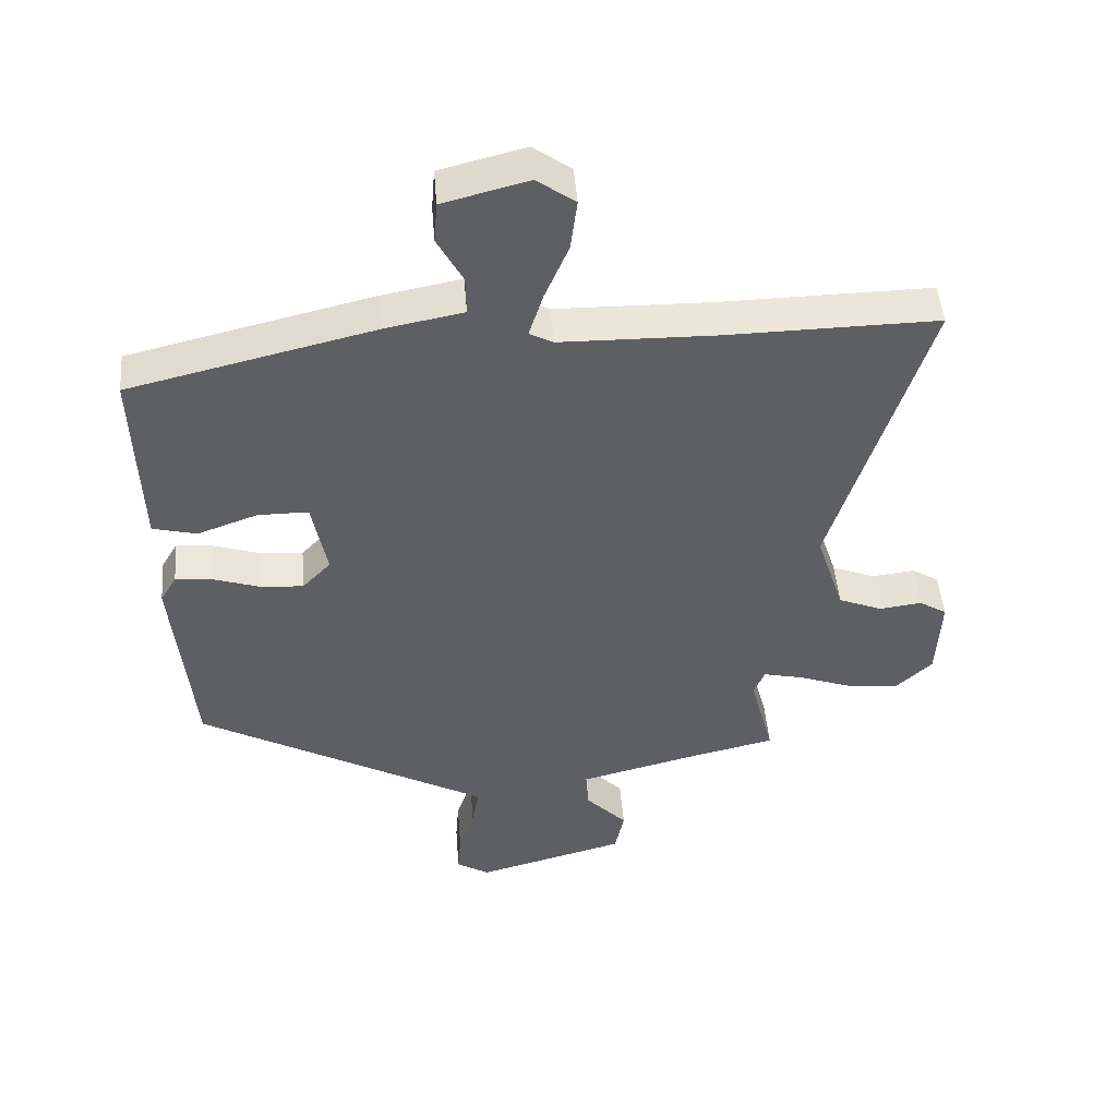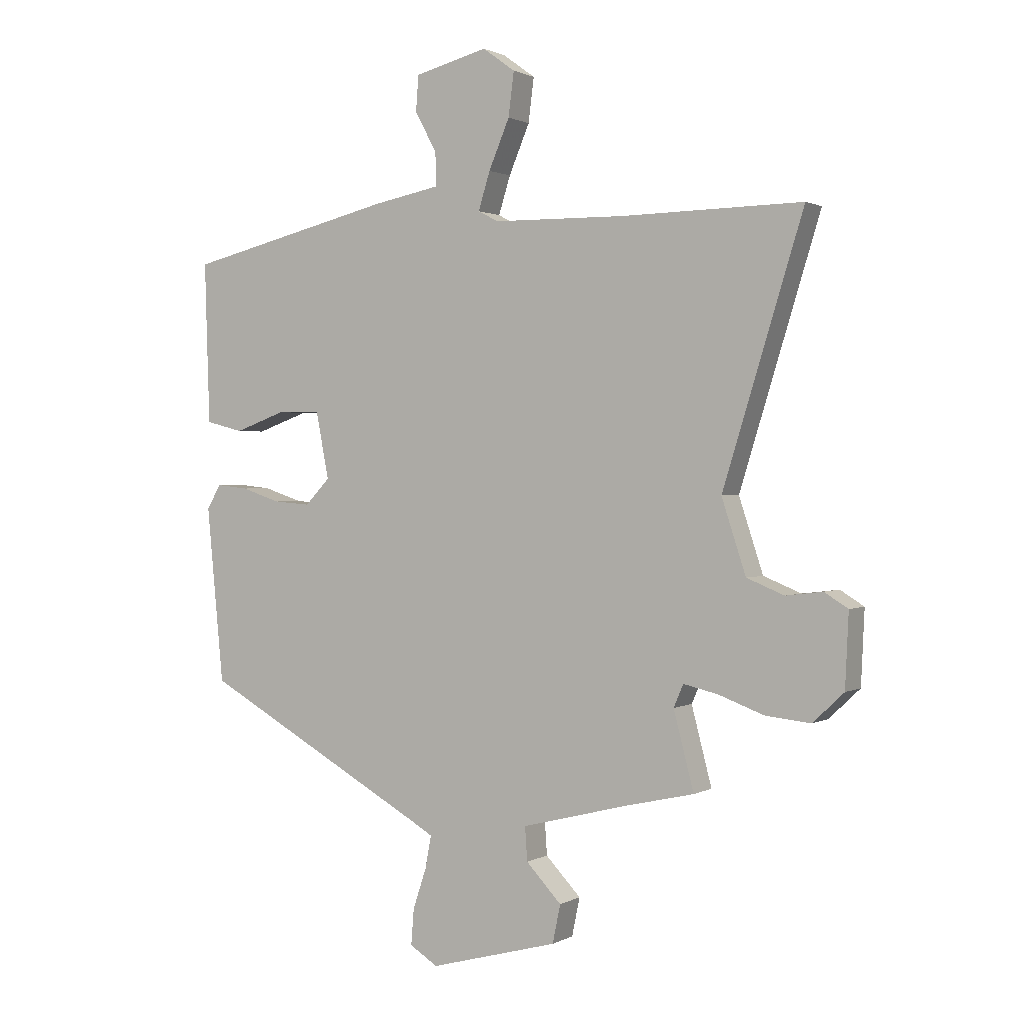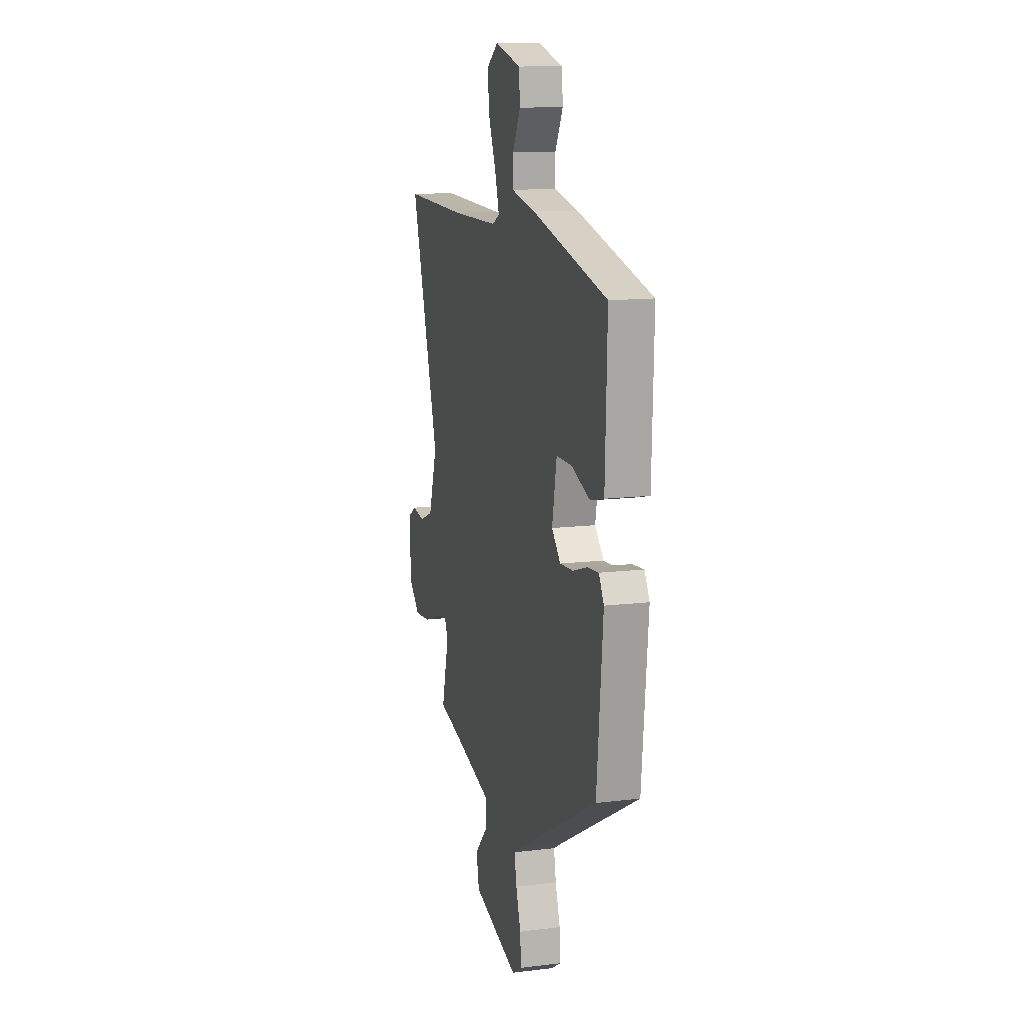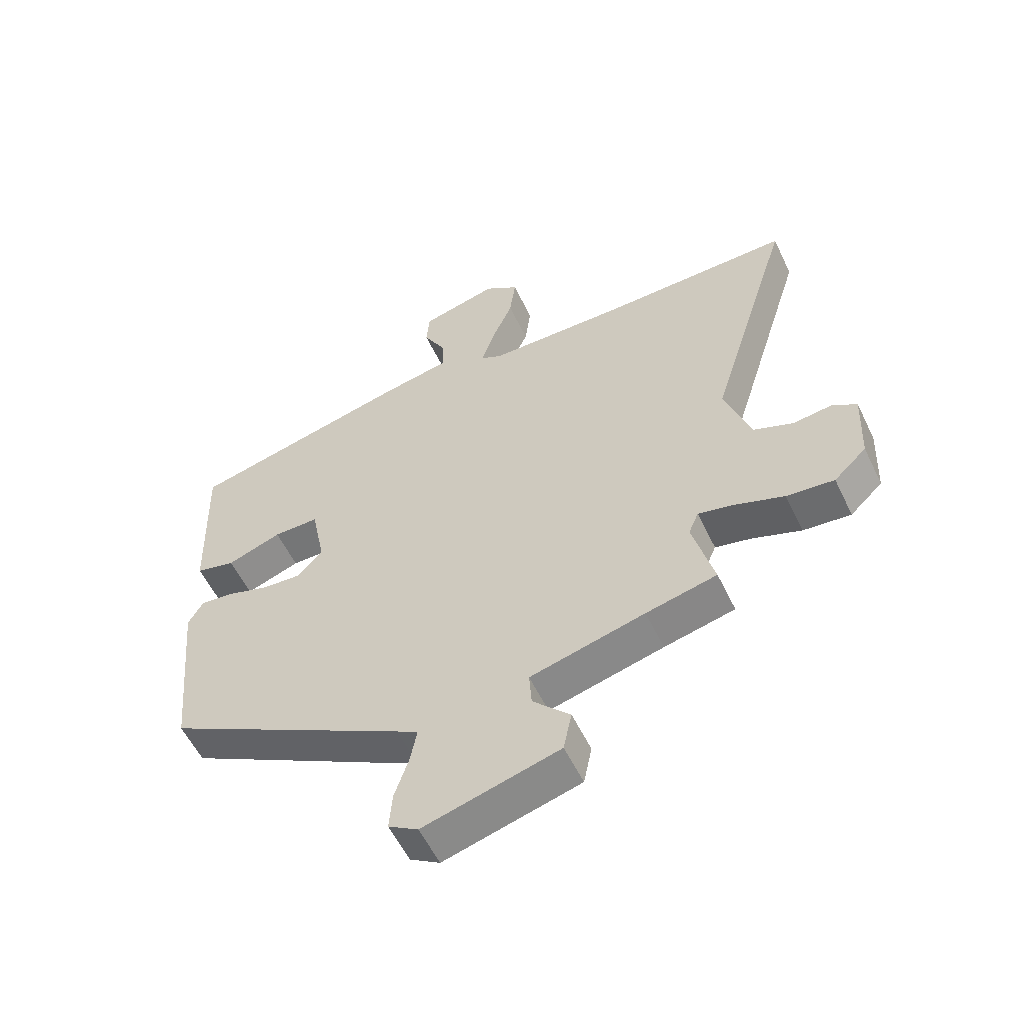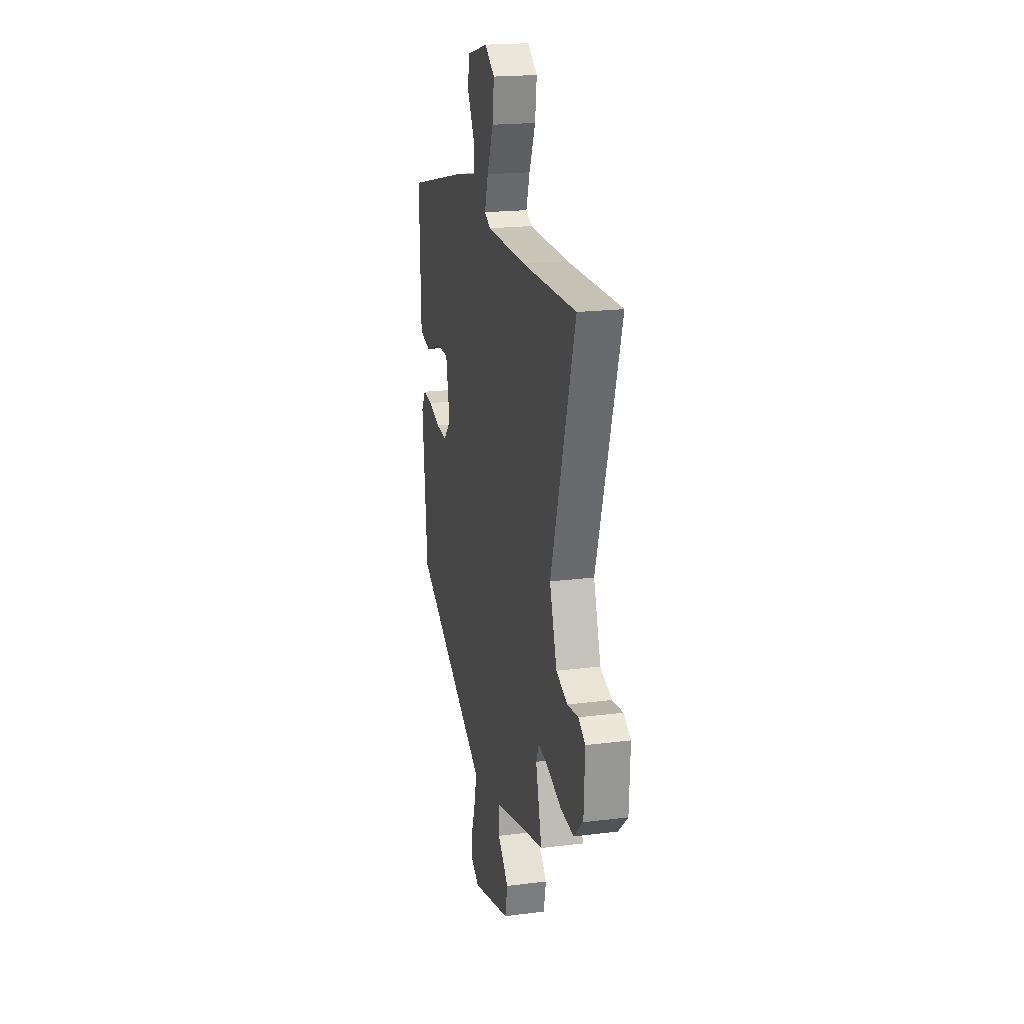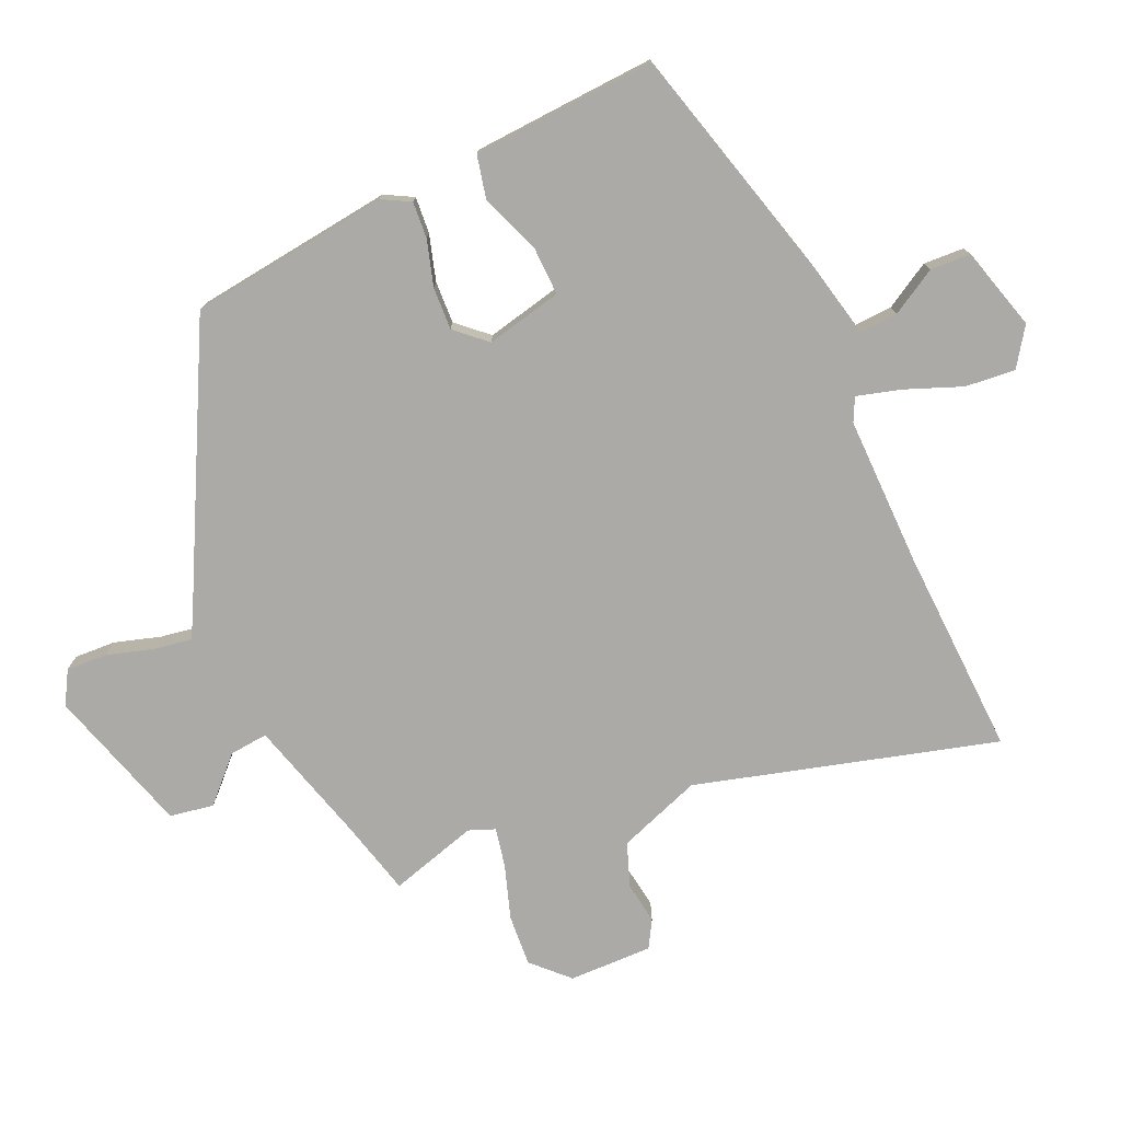
<metadata>
{"format":"obj","ext":"obj","renderer":"f3d","projection":"perspective","resolution":1024,"background":"white","views":[{"elev":47.8,"azim":-4.6,"up":"+Z"},{"elev":1.1,"azim":29.3,"up":"+Z"},{"elev":13.1,"azim":-105.7,"up":"+Z"},{"elev":-56.7,"azim":25.5,"up":"+Z"},{"elev":19.7,"azim":76.8,"up":"+Z"},{"elev":-76.1,"azim":-64.3,"up":"+Y"}]}
</metadata>
<code>
v 0.371 0.07 0.498
v 0.692 0.07 0.503
v 0.549 0.07 0.041
v 0.592 0.07 -0.09
v 0.659 0.07 -0.117
v 0.724 0.07 -0.109
v 0.766 0.07 -0.135
v 0.76 0.07 -0.265
v 0.705 0.07 -0.317
v 0.625 0.07 -0.309
v 0.543 0.07 -0.279
v 0.482 0.07 -0.265
v 0.465 0.07 -0.305
v 0.501 0.07 -0.443
v 0.382 0.07 -0.47
v 0.189 0.07 -0.519
v 0.193 0.07 -0.579
v 0.256 0.07 -0.645
v 0.242 0.07 -0.713
v 0.013 0.07 -0.775
v -0.037 0.07 -0.744
v -0.032 0.07 -0.68
v -0.008 0.07 -0.608
v 0.003 0.07 -0.55
v -0.033 0.07 -0.529
v -0.442 0.07 -0.302
v -0.472 0.07 0.011
v -0.447 0.07 0.054
v -0.39 0.07 0.048
v -0.32 0.07 0.025
v -0.254 0.07 0.02
v -0.21 0.07 0.066
v -0.233 0.07 0.185
v -0.31 0.07 0.185
v -0.402 0.07 0.152
v -0.469 0.07 0.169
v -0.474 0.07 0.322
v -0.478 0.07 0.456
v -0.106 0.07 0.545
v 0.014 0.07 0.568
v 0.013 0.07 0.627
v -0.026 0.07 0.699
v -0.021 0.07 0.762
v 0.109 0.07 0.795
v 0.167 0.07 0.753
v 0.157 0.07 0.675
v 0.12 0.07 0.588
v 0.099 0.07 0.521
v 0.135 0.07 0.502
v 0.371 0 0.498
v 0.692 0 0.503
v 0.549 0 0.041
v 0.592 0 -0.09
v 0.659 0 -0.117
v 0.724 0 -0.109
v 0.766 0 -0.135
v 0.76 0 -0.265
v 0.705 0 -0.317
v 0.625 0 -0.309
v 0.543 0 -0.279
v 0.482 0 -0.265
v 0.465 0 -0.305
v 0.501 0 -0.443
v 0.382 0 -0.47
v 0.189 0 -0.519
v 0.193 0 -0.579
v 0.256 0 -0.645
v 0.242 0 -0.713
v 0.013 0 -0.775
v -0.037 0 -0.744
v -0.032 0 -0.68
v -0.008 0 -0.608
v 0.003 0 -0.55
v -0.033 0 -0.529
v -0.442 0 -0.302
v -0.472 0 0.011
v -0.447 0 0.054
v -0.39 0 0.048
v -0.32 0 0.025
v -0.254 0 0.02
v -0.21 0 0.066
v -0.233 0 0.185
v -0.31 0 0.185
v -0.402 0 0.152
v -0.469 0 0.169
v -0.474 0 0.322
v -0.478 0 0.456
v -0.106 0 0.545
v 0.014 0 0.568
v 0.013 0 0.627
v -0.026 0 0.699
v -0.021 0 0.762
v 0.109 0 0.795
v 0.167 0 0.753
v 0.157 0 0.675
v 0.12 0 0.588
v 0.099 0 0.521
v 0.135 0 0.502
f 45 46 47
f 44 45 47
f 43 44 47
f 42 43 47
f 41 42 47
f 40 41 47 48
f 39 40 48
f 38 39 48
f 37 38 48
f 36 37 48
f 35 36 48
f 34 35 48
f 33 34 48 49
f 28 29 30
f 27 28 30
f 26 27 30
f 25 26 30
f 24 25 30 31
f 21 22 23
f 20 21 23
f 19 20 23
f 18 19 23
f 17 18 23
f 16 17 23 24
f 24 31 32
f 16 24 32
f 15 16 32
f 9 10 11
f 8 9 11
f 7 8 11
f 6 7 11
f 5 6 11
f 4 5 11 12
f 3 4 12
f 1 2 3
f 1 3 12 13
f 32 33 49
f 15 32 49
f 14 15 49
f 13 14 49
f 1 13 49
f 96 95 94
f 96 94 93
f 96 93 92
f 96 92 91
f 96 91 90
f 97 96 90 89
f 97 89 88
f 97 88 87
f 97 87 86
f 97 86 85
f 97 85 84
f 97 84 83
f 98 97 83 82
f 79 78 77
f 79 77 76
f 79 76 75
f 79 75 74
f 80 79 74 73
f 72 71 70
f 72 70 69
f 72 69 68
f 72 68 67
f 72 67 66
f 73 72 66 65
f 81 80 73
f 81 73 65
f 81 65 64
f 60 59 58
f 60 58 57
f 60 57 56
f 60 56 55
f 60 55 54
f 61 60 54 53
f 61 53 52
f 52 51 50
f 62 61 52 50
f 98 82 81
f 98 81 64
f 98 64 63
f 98 63 62
f 98 62 50
f 1 50 51 2
f 2 51 52 3
f 3 52 53 4
f 4 53 54 5
f 5 54 55 6
f 6 55 56 7
f 7 56 57 8
f 8 57 58 9
f 9 58 59 10
f 10 59 60 11
f 11 60 61 12
f 12 61 62 13
f 13 62 63 14
f 14 63 64 15
f 15 64 65 16
f 16 65 66 17
f 17 66 67 18
f 18 67 68 19
f 19 68 69 20
f 20 69 70 21
f 21 70 71 22
f 22 71 72 23
f 23 72 73 24
f 24 73 74 25
f 25 74 75 26
f 26 75 76 27
f 27 76 77 28
f 28 77 78 29
f 29 78 79 30
f 30 79 80 31
f 31 80 81 32
f 32 81 82 33
f 33 82 83 34
f 34 83 84 35
f 35 84 85 36
f 36 85 86 37
f 37 86 87 38
f 38 87 88 39
f 39 88 89 40
f 40 89 90 41
f 41 90 91 42
f 42 91 92 43
f 43 92 93 44
f 44 93 94 45
f 45 94 95 46
f 46 95 96 47
f 47 96 97 48
f 48 97 98 49
f 49 98 50 1

</code>
